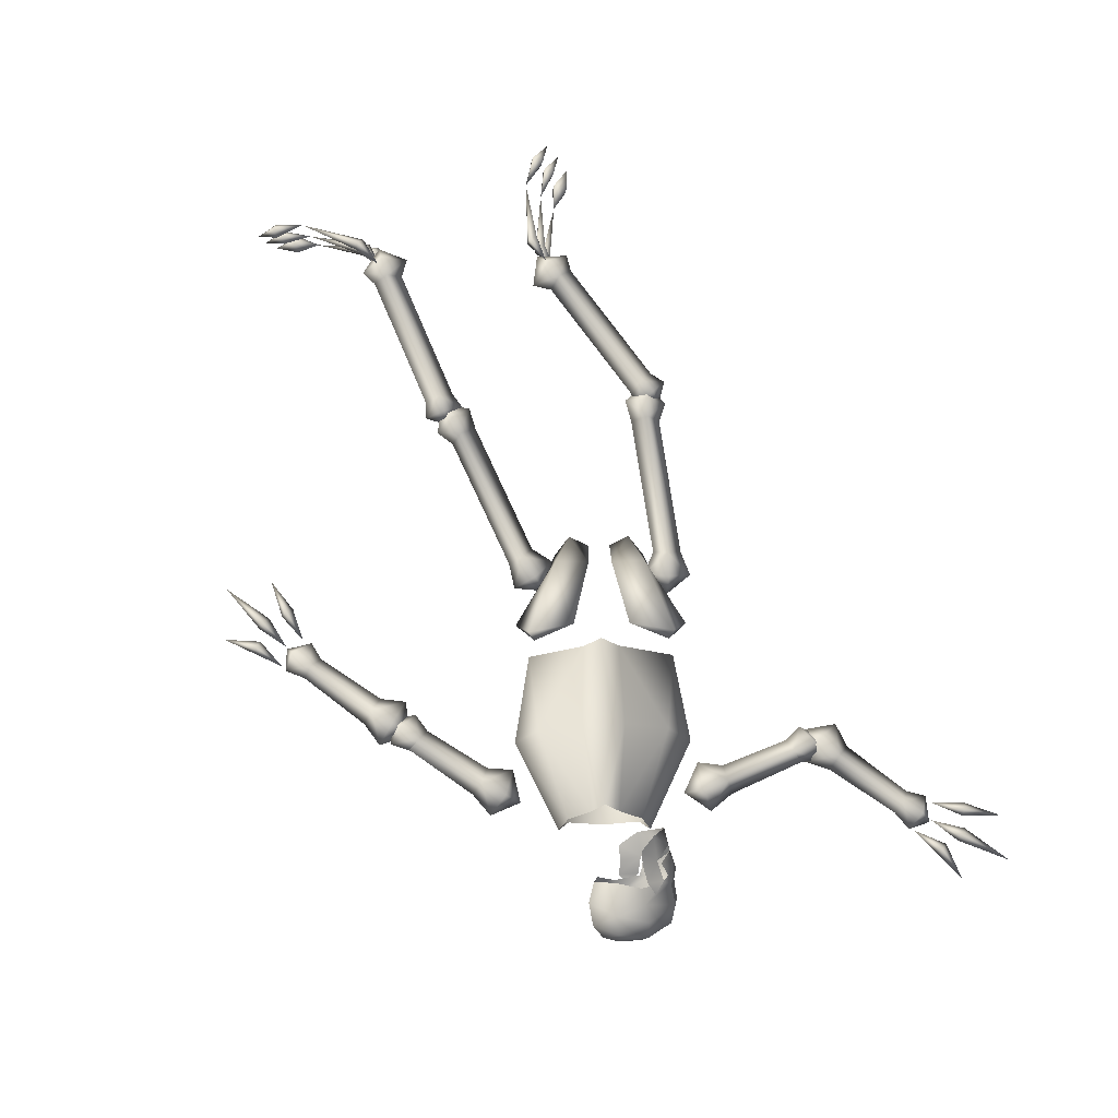
<metadata>
{"format":"obj","ext":"obj","renderer":"f3d","projection":"perspective","resolution":1024,"background":"white","views":[{"elev":79.9,"azim":72.2,"up":"+Y"}]}
</metadata>
<code>
v 0.8116 0.07839 0.009031
v 0.8402 0.1102 0.04909
v 0.8264 0.07359 0.01026
v -0.001524 -0.03071 0.05231
v -0.01841 -0.03263 -0.004164
v 0.03794 0.0262 0.07836
v 0.06719 0.06574 0.04016
v 0.06297 0.1071 -0.02074
v 0.0006361 -0.01448 -0.04157
v 0.06297 0.1071 -0.02074
v 0.2128 0.1753 0.06773
v 0.2195 0.1465 0.1745
v 0.1561 0.06123 0.2064
v 0.03794 0.0262 0.07836
v 0.0006361 -0.01448 -0.04157
v -0.01841 -0.03263 -0.004164
v -0.03764 -0.01432 -0.001647
v 0.06297 0.1071 -0.02074
v 0.03293 0.09747 0.0587
v 0.2128 0.1753 0.06773
v -0.001524 -0.03071 0.05231
v 0.197 0.1639 0.1831
v 0.03794 0.0262 0.07836
v 0.1561 0.06123 0.2064
v 0.2195 0.1465 0.1745
v 0.7986 0.03906 0.02492
v 0.8136 0.03491 0.02588
v 0.8142 0.03147 0.08089
v -0.01213 0.0212 0.8494
v 0.0001794 0.03785 0.8634
v 0.06937 0.03135 0.8131
v 0.01638 0.02127 0.8697
v -0.04737 0.01267 0.9376
v -0.01213 0.0212 0.8494
v 0.004031 0.003812 0.8569
v -0.04737 0.01267 0.9376
v 0.06937 0.03135 0.8131
v -0.06225 0.02123 0.81
v -0.05661 0.03857 0.8289
v 0.02334 0.03115 0.7884
v -0.04407 0.02093 0.842
v -0.1726 0.01167 0.8949
v -0.06225 0.02123 0.81
v -0.05027 0.002725 0.8242
v -0.1726 0.01167 0.8949
v 0.02334 0.03115 0.7884
v 0.5562 0.01468 0.3737
v 0.594 0.06135 0.3321
v 0.6023 0.06999 0.4147
v 0.5092 0.06988 0.3252
v 0.5102 0.0429 0.4164
v 0.4851 0.07362 0.3864
v 0.594 0.06135 0.3321
v 0.5683 0.1247 0.361
v 0.5092 0.06988 0.3252
v 0.5176 0.1097 0.4086
v 0.5378 0.07422 0.4419
v 0.3629 0.04452 0.5356
v 0.3486 0.07852 0.5034
v 0.3827 0.09713 0.5608
v 0.3655 0.1055 0.5297
v 0.4851 0.07362 0.3864
v 0.3486 0.07852 0.5034
v 0.2993 0.07615 0.52
v 0.3232 0.126 0.5626
v 0.296 0.07139 0.5883
v 0.3536 0.08031 0.6012
v 0.3871 0.08172 0.5552
v 0.2993 0.07615 0.52
v 0.3282 0.02874 0.5618
v 0.296 0.07139 0.5883
v 0.9667 -0.04008 -0.616
v 1.034 -0.02779 -0.6684
v 1.025 -0.04506 -0.6842
v 1.036 -0.04433 -0.6512
v 1.12 -0.04593 -0.6937
v 1.12 -0.04593 -0.6937
v 1.029 -0.06232 -0.6668
v 1.025 -0.04506 -0.6842
v 0.9667 -0.04008 -0.616
v 0.6777 -0.07975 -0.4491
v 0.6326 -0.02711 -0.4259
v 0.6446 -0.02756 -0.5106
v 0.7311 -0.059 -0.487
v 0.712 -0.02195 -0.4006
v 0.6446 -0.02756 -0.5106
v 0.6326 -0.02711 -0.4259
v 0.671 0.03143 -0.4506
v 0.7271 0.008544 -0.4879
v 0.7525 -0.02623 -0.4576
v 0.7097 -0.0297 -0.5209
v 0.8894 -0.01679 -0.6111
v 0.8652 -0.04356 -0.6313
v 0.8914 -0.05121 -0.6756
v 0.9318 -0.002035 -0.6469
v 0.9583 -0.06026 -0.6639
v 0.9596 -0.0471 -0.6057
v 0.908 -0.04007 -0.5829
v 0.891 -0.07802 -0.6079
v 0.7097 -0.0297 -0.5209
v 0.8652 -0.04356 -0.6313
v 0.9583 -0.06026 -0.6639
v 0.9226 -0.09829 -0.635
v 0.8914 -0.05121 -0.6756
v 0.6994 0.23 0.1062
v 0.4953 0.215 0.02506
v 0.6755 0.2769 0.1357
v 0.5393 0.1977 -0.07536
v 0.7311 0.1792 0.05655
v 0.5782 0.0951 -0.1275
v 0.3369 -0.09332 0.03238
v 0.3545 -0.05106 -0.09544
v 0.563 -0.05385 -0.04861
v 0.3514 0.04676 -0.1574
v 0.292 0.1026 -0.02849
v 0.2427 0.04676 0.1978
v 0.4475 0.0951 0.2998
v 0.4445 0.1977 0.2349
v 0.28 -0.05106 0.1482
v 0.4791 -0.05385 0.226
v 0.5282 -0.1052 0.09087
v 0.7299 0.02844 0.05912
v 0.76 0.1187 0.041
v 0.7094 0.01177 0.1462
v 0.6777 0.02844 0.2299
v 0.4642 0.215 0.127
v 0.4605 0.2723 0.07018
v 0.2648 0.1421 0.01034
v 0.2656 0.1026 0.05775
v 0.6925 0.1187 0.2617
v 0.6773 0.1792 0.2327
v 0.6789 0.2305 0.1724
v -0.9345 0.04482 -0.2098
v -1.008 0.01669 -0.2402
v -0.99 0.01253 -0.2585
v -1.008 0.0413 -0.2452
v -1.04 0.01474 -0.2931
v -1.04 0.01474 -0.2931
v -0.9911 0.03782 -0.2645
v -0.99 0.01253 -0.2585
v -0.9345 0.04482 -0.2098
v -0.9132 -0.01996 -0.24
v -0.9805 -0.05893 -0.2574
v -0.9564 -0.06446 -0.2818
v -0.9807 -0.02622 -0.2641
v -1.015 -0.04305 -0.31
v -1.015 -0.04305 -0.31
v -0.9579 -0.03084 -0.2898
v -0.9564 -0.06446 -0.2818
v -0.9132 -0.01996 -0.24
v -0.7043 0.07449 -0.1711
v -0.7581 0.04032 -0.1514
v -0.7546 0.03249 -0.174
v -0.7674 0.06006 -0.1592
v -0.9132 -0.01996 -0.24
v -0.9132 -0.01996 -0.24
v -0.7653 0.05247 -0.182
v -0.7546 0.03249 -0.174
v -0.7043 0.07449 -0.1711
v -0.7195 0.1097 -0.177
v -0.7787 0.07567 -0.1454
v -0.7766 0.0689 -0.1685
v -0.7871 0.0963 -0.1518
v -0.9345 0.04482 -0.2098
v -0.9345 0.04482 -0.2098
v -0.7863 0.08985 -0.175
v -0.7766 0.0689 -0.1685
v -0.7195 0.1097 -0.177
v -1.036 0.08168 0.4845
v -1.058 0.09739 0.4867
v -1.026 0.1221 0.4215
v -1.044 0.1169 0.4975
v -1.05 0.07085 0.5423
v -1.036 0.08168 0.4845
v -1.021 0.1014 0.4968
v -1.05 0.07085 0.5423
v -1.026 0.1221 0.4215
v -1.038 0.01119 0.4729
v -1.06 0.02615 0.475
v -1.014 0.05657 0.4109
v -1.046 0.04471 0.4852
v -1.052 0.001788 0.5312
v -1.038 0.01119 0.4729
v -1.025 0.02999 0.4846
v -1.052 0.001788 0.5312
v -1.014 0.05657 0.4109
v -1.035 -0.0705 0.4426
v -1.063 -0.05062 0.4454
v -1.01 -0.01663 0.3973
v -1.045 -0.02594 0.4591
v -1.051 -0.05917 0.5087
v -1.035 -0.0705 0.4426
v -1.017 -0.04551 0.4582
v -1.051 -0.05917 0.5087
v -1.01 -0.01663 0.3973
v -0.9144 0.04223 0.2569
v -0.9263 0.06065 0.2469
v -0.8629 0.07359 0.2311
v -0.9198 0.07479 0.2641
v -1.01 -0.01663 0.3973
v -0.9144 0.04223 0.2569
v -0.9086 0.05664 0.2752
v -1.01 -0.01663 0.3973
v -0.8629 0.07359 0.2311
v -0.9171 0.07885 0.279
v -0.9288 0.09645 0.2675
v -0.8548 0.1027 0.2556
v -0.9221 0.112 0.2833
v -1.014 0.05657 0.4109
v -0.9171 0.07885 0.279
v -0.9111 0.09473 0.296
v -1.014 0.05657 0.4109
v -0.8548 0.1027 0.2556
v -0.4336 0.0872 0.1652
v -0.3995 0.08114 0.214
v -0.4418 0.03275 0.2179
v -0.4809 0.05822 0.2188
v -0.4325 0.08943 0.2646
v -0.4246 0.1437 0.2145
v -0.3995 0.08114 0.214
v -0.4336 0.0872 0.1652
v -0.4674 0.1372 0.2136
v -0.4716 0.09654 0.2527
v -0.4714 0.0962 0.1792
v -0.8189 0.147 0.249
v -0.8127 0.1125 0.2128
v -0.8534 0.1106 0.1863
v -0.8614 0.1625 0.2498
v -0.9049 0.1085 0.2473
v -0.8546 0.1093 0.307
v -0.8154 0.1137 0.2861
v -0.8088 0.07445 0.2512
v -0.4714 0.0962 0.1792
v -0.8127 0.1125 0.2128
v -0.8534 0.1106 0.1863
v -0.8583 0.04913 0.2486
v -0.9049 0.1085 0.2473
v -0.06636 0.02239 0.7445
v -0.06579 0.03821 0.7627
v 0.02011 0.03197 0.7425
v -0.05786 0.02193 0.7772
v -0.1562 0.0141 0.7783
v -0.06636 0.02239 0.7445
v -0.05919 0.005328 0.7599
v -0.1562 0.0141 0.7783
v 0.02011 0.03197 0.7425
v 0.8415 0.01025 0.1477
v 0.8088 0.03403 0.1344
v 0.8142 0.03147 0.08089
v 0.8532 -0.001553 0.09939
v 0.8751 -0.001327 0.133
v 0.9558 -0.04074 -0.667
v 1.016 -0.02794 -0.7325
v 1.001 -0.04647 -0.7433
v 1.027 -0.04493 -0.717
v 1.113 -0.04639 -0.8259
v 1.113 -0.04639 -0.8259
v 1.013 -0.06422 -0.728
v 1.001 -0.04647 -0.7433
v 0.9558 -0.04074 -0.667
v 0.9533 -0.06615 -0.7544
v 0.9127 -0.04325 -0.6828
v 0.9393 -0.05007 -0.7654
v 0.9683 -0.04835 -0.7482
v 0.997 -0.05314 -0.8424
v 0.997 -0.05314 -0.8424
v 0.9553 -0.03297 -0.7597
v 0.9393 -0.05007 -0.7654
v 0.9127 -0.04325 -0.6828
v 0.1421 -0.01771 -0.2133
v 0.1917 0.02558 -0.1952
v 0.1242 0.03486 -0.1536
v 0.08599 0.009129 -0.2296
v 0.1636 0.03308 -0.2677
v 0.1242 0.03486 -0.1536
v 0.1917 0.02558 -0.1952
v 0.1588 0.08501 -0.2091
v 0.09613 0.07153 -0.2271
v 0.09848 0.03785 -0.263
v 0.0781 0.03838 -0.1944
v -0.2546 0.1176 -0.2869
v -0.2655 0.07236 -0.2456
v -0.3194 0.08709 -0.2463
v -0.296 0.1389 -0.2972
v -0.3466 0.09422 -0.3133
v -0.2803 0.08471 -0.344
v -0.2414 0.0772 -0.3146
v -0.2669 0.03292 -0.288
v 0.0781 0.03838 -0.1944
v -0.2655 0.07236 -0.2456
v -0.3466 0.09422 -0.3133
v -0.3142 0.02702 -0.3017
v -0.3194 0.08709 -0.2463
v 0.118 0.06574 -0.1261
v 0.2542 0.1753 -0.06753
v 0.08047 0.1071 -0.07798
v 0.3194 0.1465 -0.1523
v 0.2847 0.06123 -0.2142
v 0.1151 0.0262 -0.1741
v 0.02227 -0.03263 -0.1372
v 0.08047 0.1071 -0.07798
v 0.01714 -0.01448 -0.09557
v 0.1151 0.0262 -0.1741
v 0.06786 -0.03071 -0.1746
v -0.7305 0.1502 -0.159
v -0.7945 0.1159 -0.1296
v -0.7936 0.1103 -0.153
v -0.802 0.1373 -0.1345
v -0.9586 0.0985 -0.1766
v -0.9586 0.0985 -0.1766
v -0.8024 0.1321 -0.158
v -0.7936 0.1103 -0.153
v -0.7305 0.1502 -0.159
v -0.9586 0.0985 -0.1766
v -1.024 0.08176 -0.213
v -1.005 0.07738 -0.2323
v -1.024 0.1076 -0.2184
v -1.054 0.07817 -0.2672
v -1.054 0.07817 -0.2672
v -1.006 0.104 -0.2386
v -1.005 0.07738 -0.2323
v -0.9586 0.0985 -0.1766
v -0.9199 0.1241 0.2926
v -0.9315 0.1407 0.2796
v -0.8552 0.1477 0.263
v -0.9246 0.1575 0.2941
v -1.026 0.1221 0.4215
v -0.9199 0.1241 0.2926
v -0.8552 0.1477 0.263
v -0.9137 0.1413 0.3082
v -1.026 0.1221 0.4215
v 0.8456 0.1455 0.08937
v 0.8402 0.1102 0.04909
v 0.8079 0.1539 0.08223
v 0.8878 0.1507 0.09102
v 0.8935 0.1206 0.05003
v 0.9186 0.1305 0.07978
v 0.7804 0.1257 0.03926
v 0.8116 0.07839 0.009031
v 0.7661 0.06642 0.004198
v 0.8191 0.0499 0.006559
v 0.7986 0.03906 0.02492
v 0.8041 0.05486 0.006649
v 0.8136 0.03491 0.02588
v 0.8264 0.07359 0.01026
v 0.7546 0.04731 0.07094
v 0.7717 0.04422 0.1266
v 0.01714 -0.01448 -0.09557
v 0.08047 0.1071 -0.07798
v 0.007739 -0.01432 -0.1501
v 0.09999 0.09747 -0.1606
v 0.2542 0.1753 -0.06753
v 0.3055 0.1639 -0.172
v 0.3194 0.1465 -0.1523
v 0.2847 0.06123 -0.2142
v 0.02227 -0.03263 -0.1372
v 0.06786 -0.03071 -0.1746
v 0.1151 0.0262 -0.1741
v 0.6591 0.01984 -0.1922
v 0.6326 0.0291 -0.1325
v 0.7022 0.05139 -0.1899
v 0.6799 0.01953 -0.3804
v 0.7351 0.01031 -0.1926
v 0.7126 0.00539 -0.3881
v 0.6743 -0.04144 -0.3767
v 0.7063 0.07674 -0.1235
v 0.6958 0.02113 -0.07555
v 0.7607 0.01302 -0.1275
v 0.6924 -0.03378 -0.1236
v 0.6958 0.02113 -0.07555
v 0.6326 0.0291 -0.1325
v 0.6591 0.01984 -0.1922
v 0.6937 -0.01576 -0.1899
v 0.646 -0.001915 -0.3702
v 0.6228 -0.008633 -0.4163
v 0.6677 -0.0272 -0.4646
v 0.6662 -0.06291 -0.4169
v 0.7183 -0.01987 -0.4338
v 0.6758 0.03207 -0.4363
v 0.7098 -0.008482 -0.3787
v 0.6677 -0.0272 -0.4646
v 0.6228 -0.008633 -0.4163
v 0.646 -0.001915 -0.3702
v -0.6587 0.1125 -0.1511
v -0.6844 0.1106 -0.1099
v -0.6714 0.07445 -0.1876
v -0.3352 0.0962 -0.2649
v -0.3605 0.05822 -0.2967
v -0.295 0.08721 -0.2681
v -0.3247 0.03275 -0.3124
v -0.2847 0.08114 -0.3267
v -0.336 0.08943 -0.3586
v -0.3077 0.1437 -0.3166
v -0.3461 0.1372 -0.2977
v -0.295 0.08721 -0.2681
v -0.3352 0.0962 -0.2649
v -0.6797 0.147 -0.1813
v -0.6587 0.1125 -0.1511
v -0.3664 0.09654 -0.3314
v -0.6921 0.1137 -0.2163
v -0.2847 0.08114 -0.3267
v -0.7365 0.1093 -0.2188
v -0.7152 0.04913 -0.1643
v -0.7569 0.1085 -0.1434
v -0.7569 0.1085 -0.1434
v -0.6844 0.1106 -0.1099
v -0.7185 0.1625 -0.164
v -0.4249 0.08709 0.149
v -0.4207 0.02702 0.2045
v -0.4532 0.09422 0.2155
v -0.3875 0.08471 0.2473
v -0.3731 0.03292 0.1916
v -0.3609 0.1176 0.1907
v -0.371 0.07236 0.1492
v -0.4249 0.08709 0.149
v -0.02656 0.03838 0.104
v -0.009103 0.07153 0.137
v 0.02023 0.03486 0.06403
v 0.05383 0.08501 0.1202
v 0.08703 0.02558 0.1069
v 0.05767 0.03308 0.1788
v -0.007376 0.03785 0.1729
v -0.3481 0.0772 0.2186
v -0.4024 0.1389 0.2003
v -0.4532 0.09422 0.2155
v -0.01928 0.009129 0.1394
v 0.03708 -0.01771 0.124
v 0.08703 0.02558 0.1069
v 0.02023 0.03486 0.06403
v -0.02656 0.03838 0.104
v -0.371 0.07236 0.1492
v 0.3077 0.1276 0.581
v 0.3437 0.07249 0.5468
v 0.2592 0.07041 0.5347
v 0.346 0.07149 0.6302
v 0.257 0.09999 0.6226
v 0.2313 0.06299 0.594
v 0.3107 0.01623 0.5796
v 0.3437 0.07249 0.5468
v 0.2592 0.07041 0.5347
v 0.2588 0.03234 0.6218
v 0.2802 0.06353 0.6528
v 0.09465 0.06078 0.742
v 0.08276 0.03587 0.7113
v 0.03318 0.0258 0.7235
v 0.04816 0.07182 0.7738
v 0.2313 0.06299 0.594
v 0.09912 -0.0003542 0.74
v 0.1173 0.03632 0.7659
v 0.08142 0.025 0.8086
v 0.02623 0.01153 0.7902
v 0.06497 -0.02329 0.7611
v 0.08276 0.03587 0.7113
v 0.03318 0.0258 0.7235
v 0.02623 0.01153 0.7902
v 0.8368 0.02776 0.02532
v 0.8427 -0.004839 0.08556
v 0.8198 0.02157 0.0768
v 0.8695 -0.00521 0.0746
v 0.8588 0.004371 0.09823
v 0.889 0.002073 0.1706
v 0.8518 0.01897 0.1623
v 0.9008 0.03634 0.2379
v 0.8319 0.0678 0.2038
v 0.8876 0.1237 0.2453
v 0.817 0.03472 0.03242
v 0.8235 0.04832 0.006279
v 0.843 0.04171 0.00579
v 0.8492 0.0653 0.01016
v 0.8694 0.03273 0.005107
v 0.9037 0.0985 0.03269
v 0.8949 0.02983 0.01874
v 0.9228 0.06369 0.04369
v 0.9585 0.08788 0.03942
v 0.9436 0.01676 0.02621
v 0.9057 0.01183 0.06465
v 0.9218 -0.02323 0.08432
v 0.9329 -0.01037 0.1757
v 0.9588 0.04019 0.2327
v 0.9447 0.1078 0.2524
v 0.9663 -0.02082 0.0994
v 0.9784 -0.005681 0.1702
v 0.9423 0.1623 0.187
v 0.9942 0.01576 0.06497
v 1.015 0.04157 0.146
v 1.001 0.06845 0.2013
v 0.9798 0.08992 0.2368
v 0.9873 0.1266 0.1977
v 0.9801 0.1328 0.1178
v 0.9362 0.1452 0.1128
v 1.014 0.1031 0.1263
v 0.9972 0.07304 0.06148
v 0.8307 0.07608 0.01571
v 0.8491 0.1104 0.04092
v 0.8835 0.1192 0.03545
v 0.8948 0.1136 0.0541
v 0.8949 0.1496 0.1096
v 0.8618 0.1583 0.1672
v 0.8427 0.1273 0.2174
g HUMANMALEDEATHSKELETON
o HUMANMALEDEATHSKELETON0
f 1 2 3
f 4 5 6
f 7 6 5
f 8 7 5
f 9 8 5
f 10 11 7
f 7 11 12
f 12 13 7
f 14 7 13
f 15 16 17
f 17 18 15
f 18 19 20
f 19 18 17
f 19 17 21
f 16 21 17
f 19 22 20
f 21 23 19
f 23 24 19
f 22 19 24
f 24 25 22
f 25 20 22
f 26 27 28
f 29 30 31
f 32 31 30
f 32 30 33
f 30 29 33
f 34 35 36
f 35 32 36
f 32 35 37
f 34 37 35
f 38 39 40
f 41 40 39
f 41 39 42
f 39 38 42
f 43 44 45
f 44 41 45
f 41 44 46
f 43 46 44
f 47 48 49
f 50 48 47
f 50 47 51
f 51 52 50
f 49 51 47
f 49 53 54
f 54 53 55
f 55 56 54
f 49 54 56
f 56 57 49
f 51 49 57
f 57 58 51
f 52 51 58
f 58 59 52
f 58 57 60
f 61 60 57
f 57 56 61
f 62 61 56
f 56 55 62
f 61 62 63
f 61 63 64
f 64 65 61
f 65 64 66
f 67 65 66
f 67 61 65
f 61 67 68
f 58 68 67
f 69 70 71
f 70 67 71
f 67 70 58
f 69 58 70
f 58 69 59
f 72 73 74
f 73 72 75
f 76 73 75
f 76 74 73
f 77 78 79
f 78 80 79
f 80 78 75
f 77 75 78
f 81 82 83
f 84 81 83
f 81 84 85
f 85 82 81
f 86 87 88
f 88 87 85
f 89 88 85
f 85 90 89
f 88 89 86
f 91 86 89
f 89 92 91
f 92 89 90
f 90 85 84
f 93 91 92
f 94 93 92
f 92 95 94
f 96 94 95
f 96 95 97
f 95 92 97
f 98 97 92
f 90 98 92
f 98 90 99
f 84 99 90
f 99 84 100
f 83 100 84
f 100 101 99
f 97 98 99
f 102 103 104
f 101 104 99
f 103 99 104
f 99 103 97
f 102 97 103
f 105 106 107
f 106 105 108
f 105 109 108
f 109 110 108
f 111 112 113
f 110 113 112
f 114 110 112
f 114 108 110
f 114 115 108
f 108 115 106
f 116 117 118
f 116 119 117
f 117 119 120
f 111 120 119
f 121 120 111
f 121 111 113
f 122 121 113
f 122 113 110
f 123 122 110
f 109 123 110
f 124 121 122
f 124 125 121
f 125 120 121
f 125 117 120
f 126 127 128
f 129 126 128
f 129 118 126
f 116 118 129
f 130 117 125
f 131 117 130
f 131 118 117
f 132 118 131
f 118 132 126
f 107 126 132
f 126 107 127
f 106 127 107
f 106 128 127
f 115 128 106
f 133 134 135
f 134 133 136
f 137 134 136
f 137 135 134
f 138 139 140
f 139 141 140
f 141 139 136
f 138 136 139
f 142 143 144
f 143 142 145
f 146 143 145
f 146 144 143
f 147 148 149
f 148 150 149
f 150 148 145
f 147 145 148
f 151 152 153
f 152 151 154
f 155 152 154
f 155 153 152
f 156 157 158
f 157 159 158
f 159 157 154
f 156 154 157
f 160 161 162
f 161 160 163
f 164 161 163
f 164 162 161
f 165 166 167
f 166 168 167
f 168 166 163
f 165 163 166
f 169 170 171
f 172 171 170
f 172 170 173
f 170 169 173
f 174 175 176
f 175 172 176
f 172 175 177
f 174 177 175
f 178 179 180
f 181 180 179
f 181 179 182
f 179 178 182
f 183 184 185
f 184 181 185
f 181 184 186
f 183 186 184
f 187 188 189
f 190 189 188
f 190 188 191
f 188 187 191
f 192 193 194
f 193 190 194
f 190 193 195
f 192 195 193
f 196 197 198
f 199 198 197
f 199 197 200
f 197 196 200
f 201 202 203
f 202 199 203
f 199 202 204
f 201 204 202
f 205 206 207
f 208 207 206
f 208 206 209
f 206 205 209
f 210 211 212
f 211 208 212
f 208 211 213
f 210 213 211
f 214 215 216
f 214 216 217
f 218 217 216
f 216 215 218
f 219 220 221
f 218 220 219
f 218 219 222
f 222 223 218
f 221 222 219
f 222 221 224
f 224 225 222
f 223 222 225
f 217 218 223
f 225 224 226
f 225 226 227
f 227 228 225
f 228 227 229
f 230 228 229
f 230 225 228
f 225 230 231
f 225 231 223
f 232 223 231
f 223 232 217
f 233 217 232
f 217 233 214
f 232 234 233
f 232 231 230
f 235 236 237
f 236 230 237
f 230 236 232
f 235 232 236
f 232 235 234
f 238 239 240
f 241 240 239
f 241 239 242
f 239 238 242
f 243 244 245
f 244 241 245
f 241 244 246
f 243 246 244
f 247 248 249
f 250 247 249
f 251 247 250
f 252 253 254
f 253 252 255
f 256 253 255
f 256 254 253
f 257 258 259
f 258 260 259
f 260 258 255
f 257 255 258
f 261 262 263
f 262 261 264
f 265 264 261
f 265 261 263
f 266 267 264
f 266 268 267
f 269 267 268
f 267 269 264
f 270 271 272
f 273 270 272
f 270 273 274
f 274 271 270
f 275 276 277
f 277 276 274
f 278 277 274
f 274 279 278
f 277 278 275
f 280 275 278
f 278 281 280
f 281 278 279
f 279 274 273
f 282 280 281
f 283 282 281
f 281 284 283
f 285 283 284
f 285 284 286
f 284 281 286
f 287 286 281
f 279 287 281
f 287 279 288
f 273 288 279
f 288 273 289
f 272 289 273
f 289 290 288
f 286 287 288
f 291 292 293
f 290 293 288
f 292 288 293
f 288 292 286
f 291 286 292
f 294 295 296
f 297 295 294
f 294 298 297
f 298 294 299
f 300 301 302
f 300 294 301
f 303 300 304
f 300 303 294
f 305 306 307
f 306 305 308
f 309 306 308
f 309 307 306
f 310 311 312
f 311 313 312
f 313 311 308
f 310 308 311
f 314 315 316
f 315 314 317
f 318 315 317
f 318 316 315
f 319 320 321
f 320 322 321
f 322 320 317
f 319 317 320
f 323 324 325
f 326 325 324
f 326 324 327
f 324 323 327
f 328 329 330
f 326 330 329
f 330 326 331
f 328 330 331
f 332 333 334
f 335 333 332
f 335 336 333
f 337 336 335
f 333 338 334
f 339 338 333
f 339 340 338
f 341 342 343
f 344 342 341
f 345 341 339
f 341 343 339
f 343 340 339
f 343 342 340
f 340 342 346
f 342 249 346
f 249 347 346
f 248 347 249
f 348 349 350
f 350 349 351
f 352 351 349
f 352 353 351
f 353 352 354
f 353 354 355
f 355 351 353
f 350 356 348
f 350 357 356
f 357 350 351
f 351 358 357
f 351 355 358
f 359 360 361
f 361 362 359
f 362 361 363
f 363 364 362
f 364 363 365
f 366 361 360
f 360 367 366
f 366 367 368
f 361 366 368
f 368 363 361
f 369 370 371
f 371 372 373
f 373 369 371
f 369 373 368
f 368 370 369
f 373 365 363
f 363 368 373
f 374 375 365
f 372 374 365
f 365 373 372
f 376 377 375
f 377 365 375
f 365 377 378
f 376 378 377
f 379 362 378
f 380 378 362
f 378 380 365
f 381 379 378
f 381 382 379
f 362 379 382
f 382 383 362
f 383 359 362
f 384 385 386
f 387 384 386
f 386 388 387
f 389 387 388
f 388 390 389
f 390 391 389
f 392 391 390
f 393 394 395
f 396 395 394
f 394 397 396
f 398 396 397
f 390 388 392
f 399 392 388
f 388 386 399
f 400 399 386
f 395 401 393
f 393 401 392
f 394 393 392
f 392 399 394
f 397 394 399
f 399 400 397
f 400 402 397
f 402 400 386
f 386 403 402
f 403 386 385
f 404 403 385
f 404 402 403
f 405 406 407
f 405 407 402
f 407 397 402
f 397 407 406
f 406 398 397
f 408 409 410
f 409 411 410
f 411 409 412
f 408 412 409
f 413 414 415
f 413 416 414
f 416 413 417
f 417 418 416
f 418 417 419
f 419 420 418
f 421 420 419
f 421 419 417
f 417 422 421
f 422 417 413
f 413 423 422
f 411 424 425
f 424 415 425
f 415 424 413
f 411 413 424
f 413 411 423
f 412 423 411
f 412 422 423
f 422 412 426
f 426 421 422
f 421 426 427
f 427 428 421
f 429 428 427
f 429 427 426
f 426 430 429
f 430 426 412
f 412 431 430
f 412 408 431
f 432 433 434
f 435 433 432
f 435 432 436
f 434 436 432
f 436 434 437
f 438 439 435
f 440 439 438
f 440 438 441
f 435 441 438
f 441 435 442
f 436 442 435
f 442 436 443
f 437 443 436
f 443 437 444
f 443 444 445
f 445 446 443
f 441 447 440
f 447 441 448
f 442 448 441
f 448 442 449
f 443 449 442
f 443 450 449
f 450 443 446
f 450 446 451
f 446 445 451
f 448 449 450
f 450 452 448
f 448 453 447
f 448 454 453
f 454 448 452
f 454 452 455
f 452 450 455
f 456 457 458
f 456 459 457
f 460 457 459
f 461 460 459
f 462 460 461
f 463 462 461
f 464 462 463
f 465 464 463
f 456 458 466
f 456 466 467
f 456 467 468
f 469 468 467
f 470 468 469
f 471 470 469
f 472 470 471
f 473 472 471
f 470 456 468
f 459 456 470
f 472 459 470
f 474 475 473
f 475 472 473
f 475 476 472
f 476 459 472
f 477 459 476
f 477 461 459
f 478 461 477
f 463 461 478
f 463 478 479
f 480 463 479
f 477 476 475
f 481 477 475
f 481 478 477
f 482 478 481
f 479 478 482
f 480 465 463
f 480 483 465
f 484 485 481
f 481 485 482
f 486 482 485
f 479 482 486
f 487 479 486
f 480 479 487
f 480 487 488
f 480 488 483
f 483 488 489
f 483 489 490
f 487 486 488
f 488 486 491
f 486 485 491
f 492 475 474
f 484 475 492
f 484 481 475
f 488 491 489
f 491 492 489
f 485 492 491
f 484 492 485
f 492 474 489
f 489 474 490
f 474 471 490
f 474 473 471
f 469 467 493
f 469 493 494
f 469 494 495
f 469 495 471
f 496 471 495
f 490 471 496
f 497 490 496
f 497 483 490
f 498 483 497
f 465 483 498
f 499 465 498
f 499 464 465

</code>
